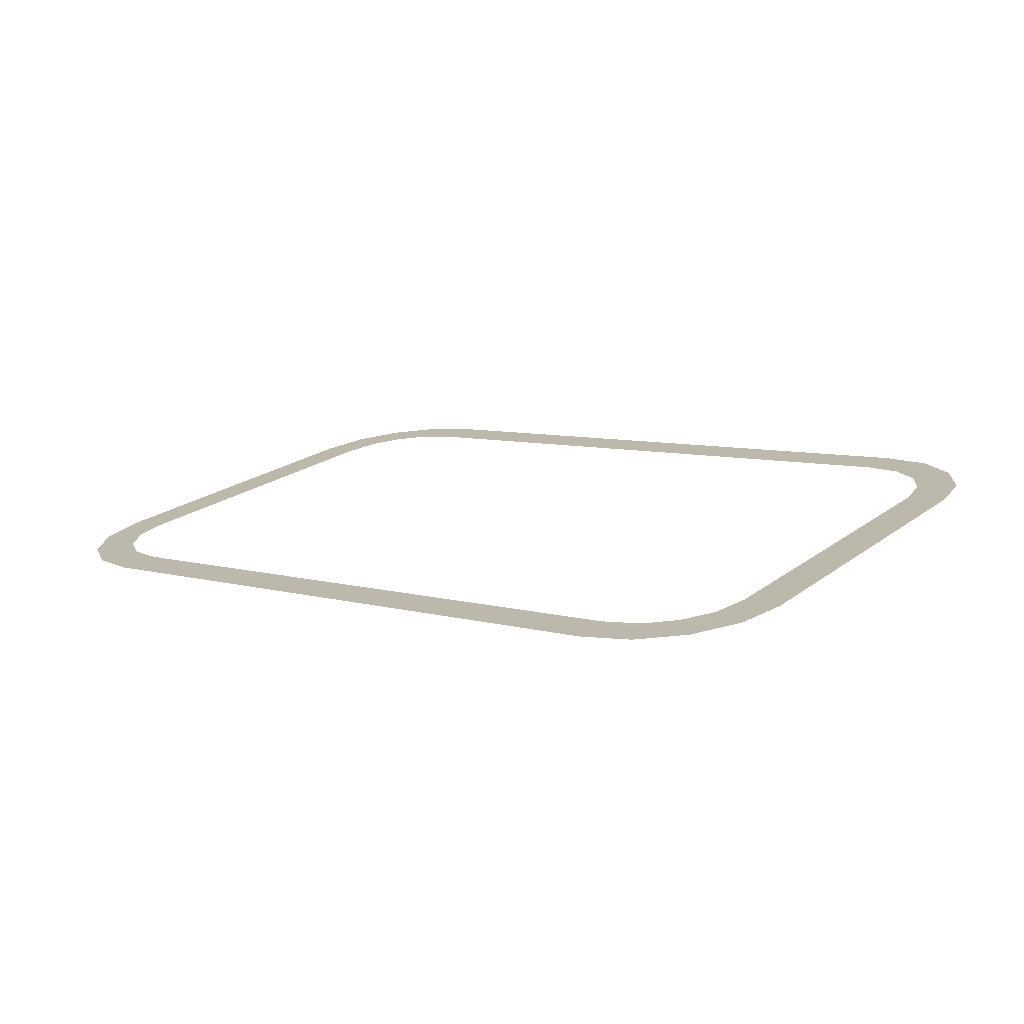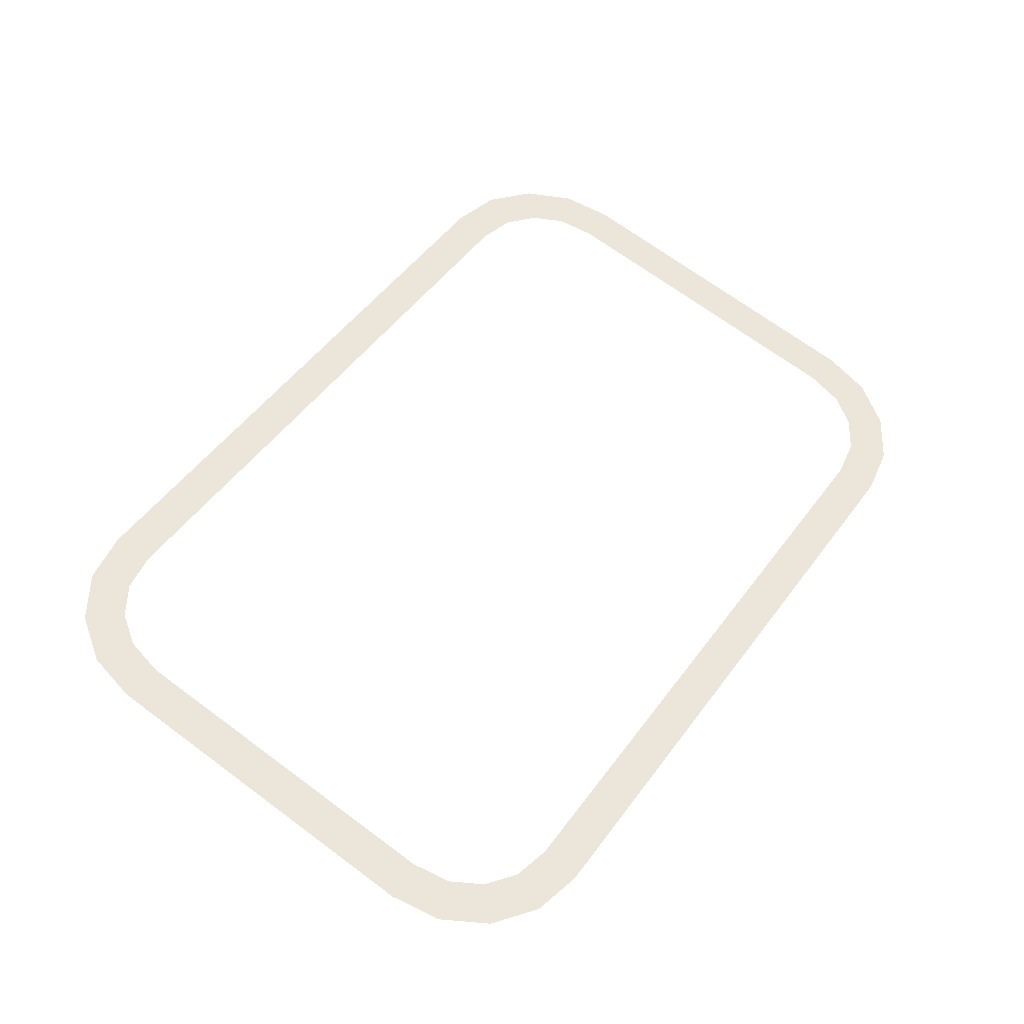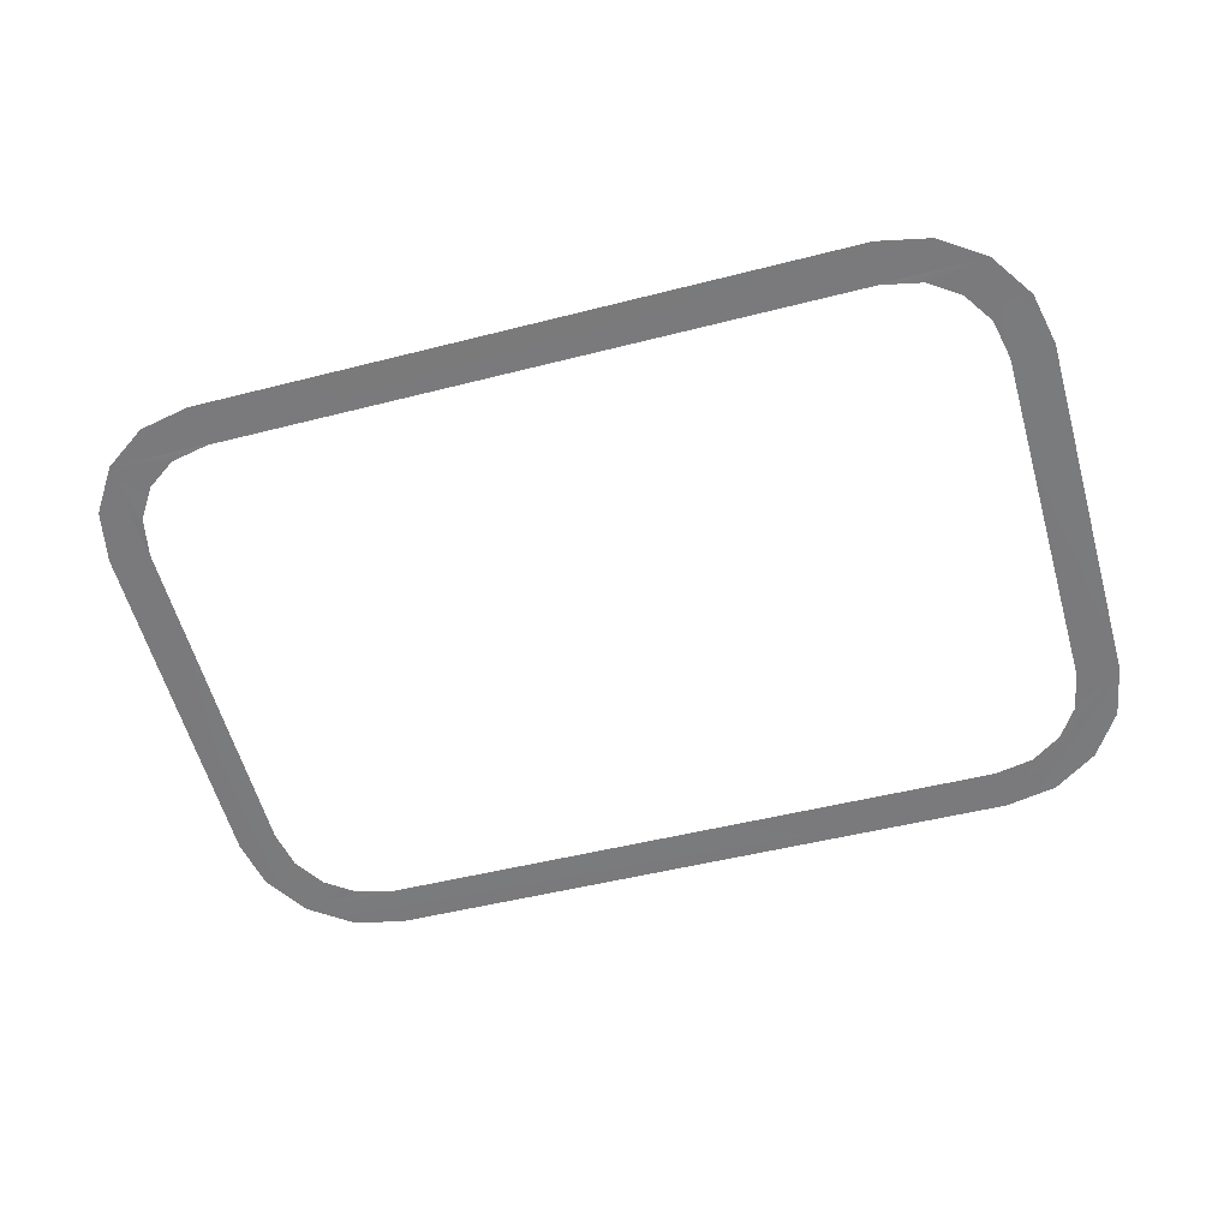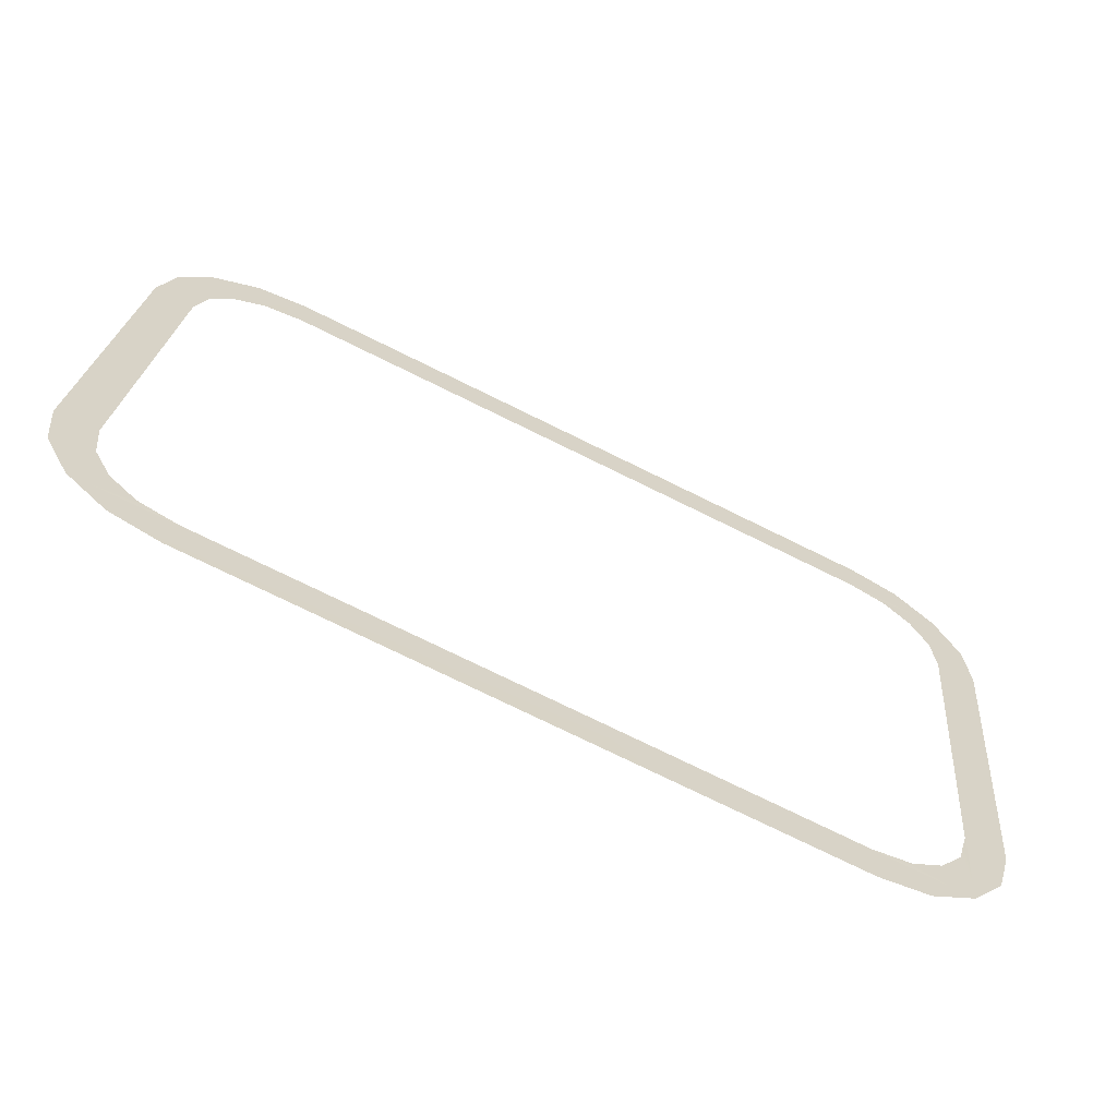
<metadata>
{"format":"obj","ext":"obj","renderer":"f3d","projection":"perspective","resolution":1024,"background":"white","views":[{"elev":7.5,"azim":-141.7,"up":"+Z"},{"elev":50.9,"azim":125.1,"up":"+Z"},{"elev":-48.2,"azim":16.1,"up":"+Z"},{"elev":-76.0,"azim":153.9,"up":"+Y"}]}
</metadata>
<code>
o #ID162
v 0.3489 0.374 0.5024
v 0.3499 0.3726 0.5026
v 0.3502 0.3709 0.503
v 0.3458 0.3753 0.5021
v 0.3475 0.3749 0.5022
v 0.3479 0.373 0.5026
v 0.3469 0.3737 0.5024
v 0.3486 0.372 0.5027
v 0.3456 0.3739 0.5024
v 0.3489 0.3708 0.503
v 0.3213 0.374 0.5024
v 0.3227 0.3749 0.5022
v 0.3489 0.3595 0.5051
v 0.3502 0.3594 0.5052
v 0.3489 0.3563 0.5057
v 0.3246 0.3739 0.5024
v 0.3244 0.3753 0.5021
v 0.3499 0.3577 0.5055
v 0.3486 0.3583 0.5054
v 0.3233 0.3737 0.5024
v 0.3479 0.3573 0.5056
v 0.3223 0.373 0.5026
v 0.3469 0.3566 0.5057
v 0.3216 0.372 0.5027
v 0.3456 0.3563 0.5057
v 0.3213 0.3708 0.503
v 0.3246 0.3563 0.5057
v 0.3213 0.3563 0.5057
v 0.3475 0.3553 0.5059
v 0.3233 0.3566 0.5057
v 0.3213 0.3595 0.5051
v 0.3203 0.3577 0.5055
v 0.32 0.3594 0.5052
v 0.32 0.3709 0.503
v 0.3458 0.355 0.506
v 0.3223 0.3573 0.5056
v 0.3216 0.3583 0.5054
v 0.3203 0.3726 0.5026
v 0.3244 0.355 0.506
v 0.3227 0.3553 0.5059
f 1 2 3
f 3 2 1
f 4 1 3
f 3 1 4
f 1 4 5
f 5 4 1
f 4 3 6
f 6 3 4
f 4 6 7
f 7 6 4
f 6 3 8
f 8 3 6
f 4 7 9
f 9 7 4
f 8 3 10
f 10 3 8
f 11 4 9
f 9 4 11
f 4 11 12
f 12 11 4
f 13 14 15
f 15 14 13
f 14 13 3
f 3 13 14
f 3 13 10
f 10 13 3
f 11 9 16
f 16 9 11
f 4 12 17
f 17 12 4
f 14 18 15
f 15 18 14
f 13 15 19
f 19 15 13
f 11 16 20
f 20 16 11
f 19 15 21
f 21 15 19
f 11 20 22
f 22 20 11
f 21 15 23
f 23 15 21
f 11 22 24
f 24 22 11
f 23 15 25
f 25 15 23
f 11 24 26
f 26 24 11
f 27 15 28
f 28 15 27
f 15 27 25
f 25 27 15
f 11 26 28
f 28 26 11
f 15 29 28
f 28 29 15
f 30 27 28
f 28 27 30
f 26 31 28
f 28 31 26
f 32 11 28
f 28 11 32
f 11 32 33
f 33 32 11
f 11 33 34
f 34 33 11
f 28 29 35
f 35 29 28
f 36 30 28
f 28 30 36
f 31 37 28
f 28 37 31
f 11 34 38
f 38 34 11
f 28 35 39
f 39 35 28
f 37 36 28
f 28 36 37
f 28 39 40
f 40 39 28

</code>
